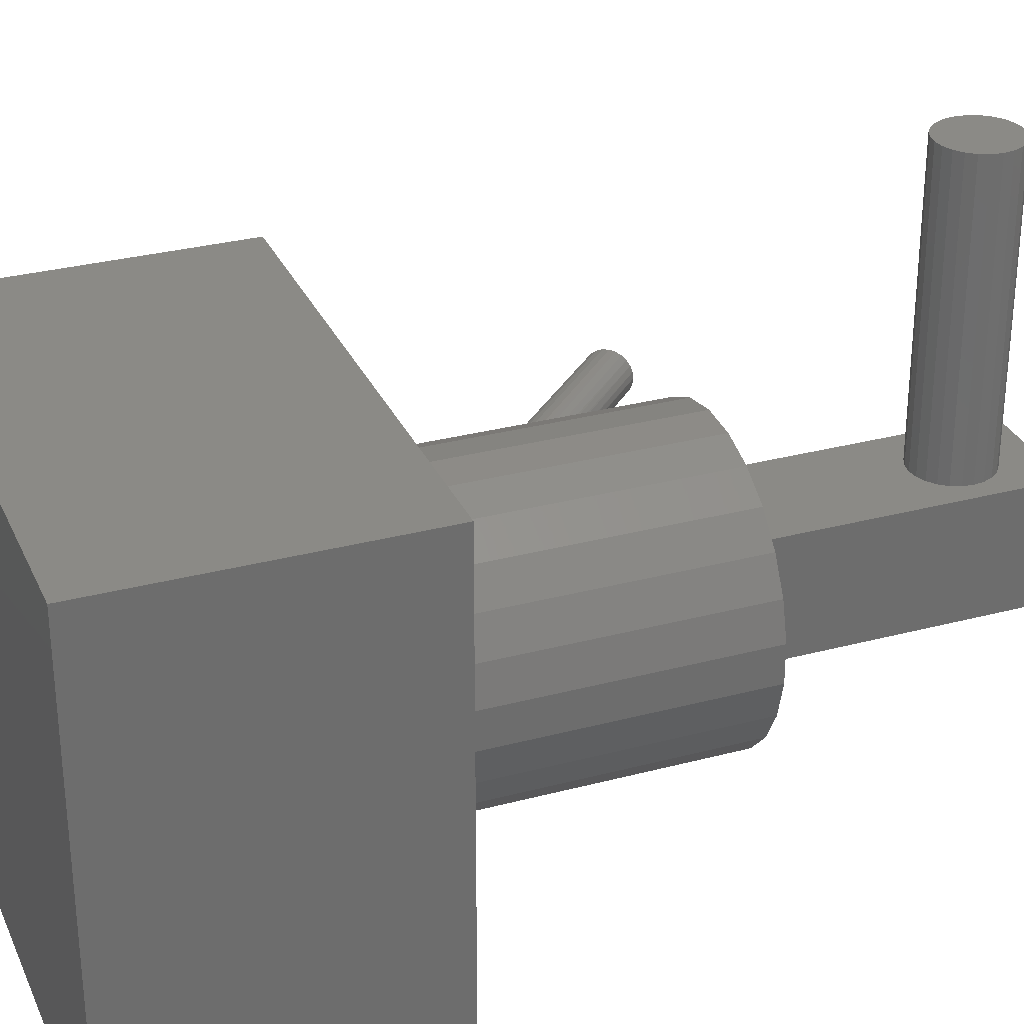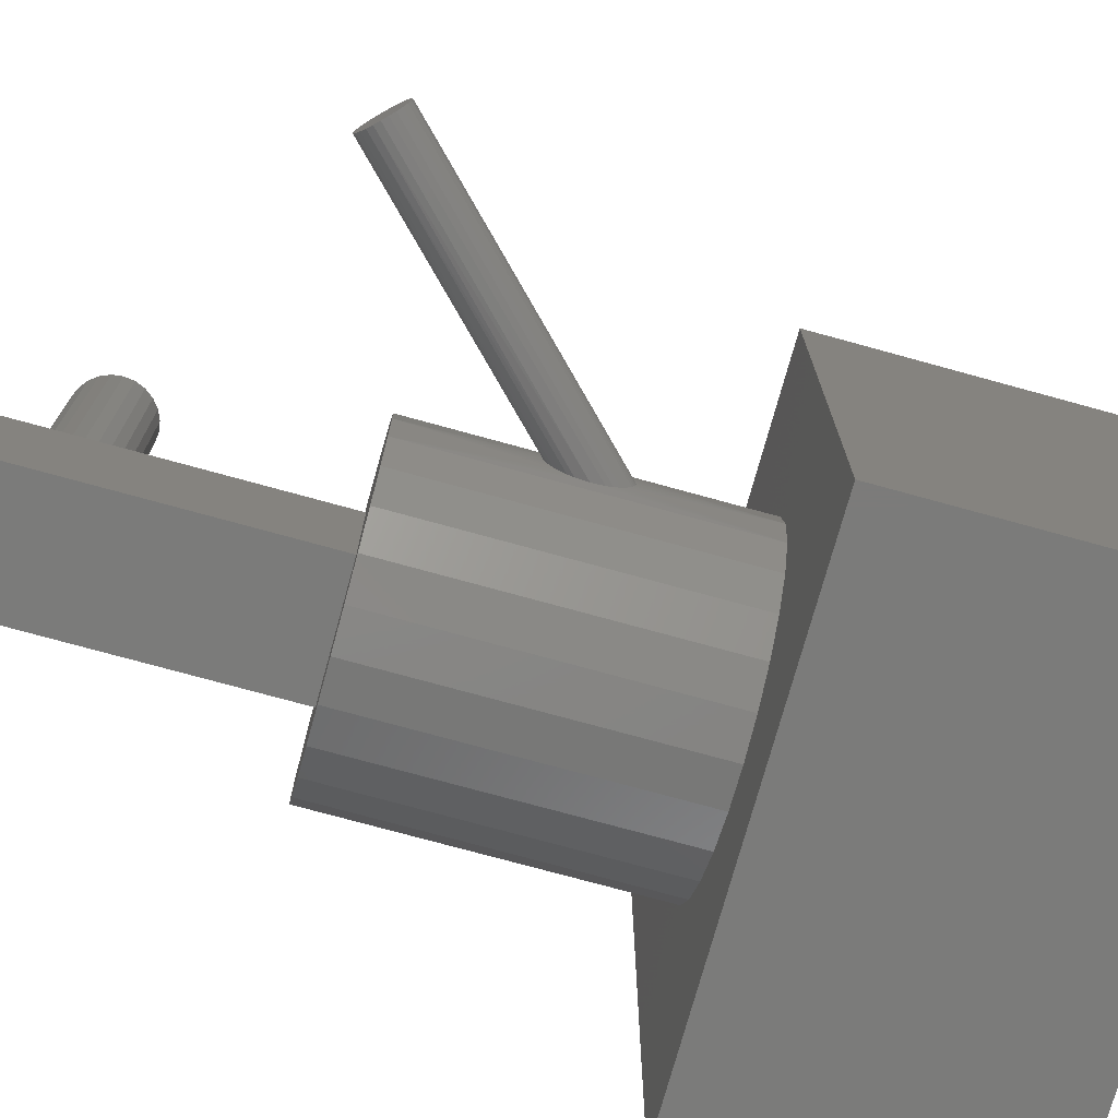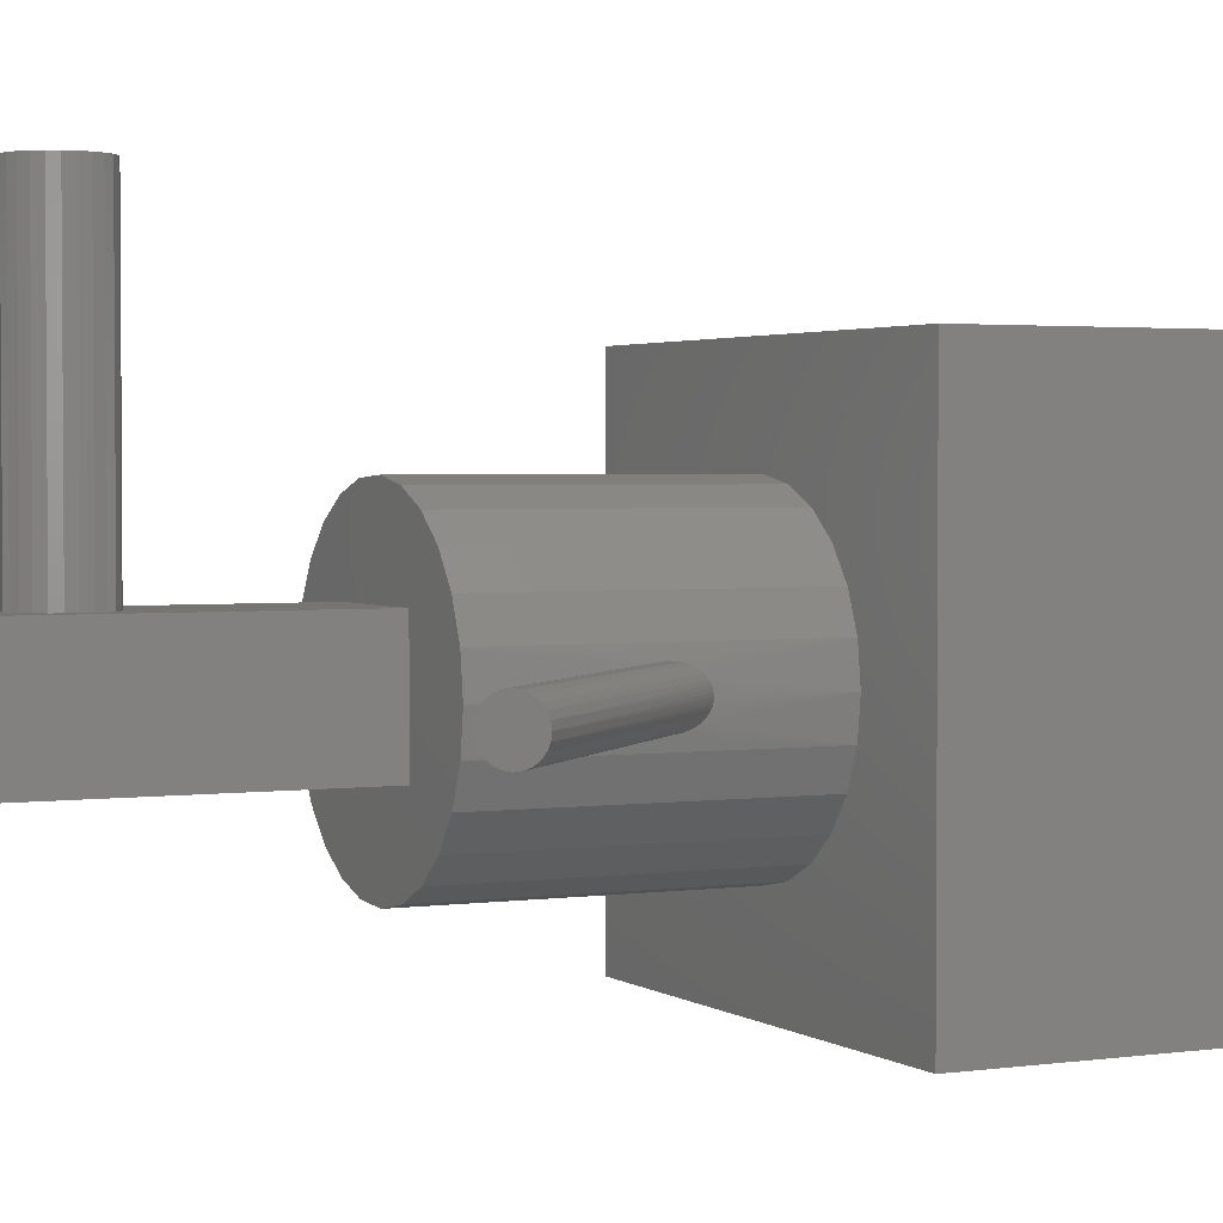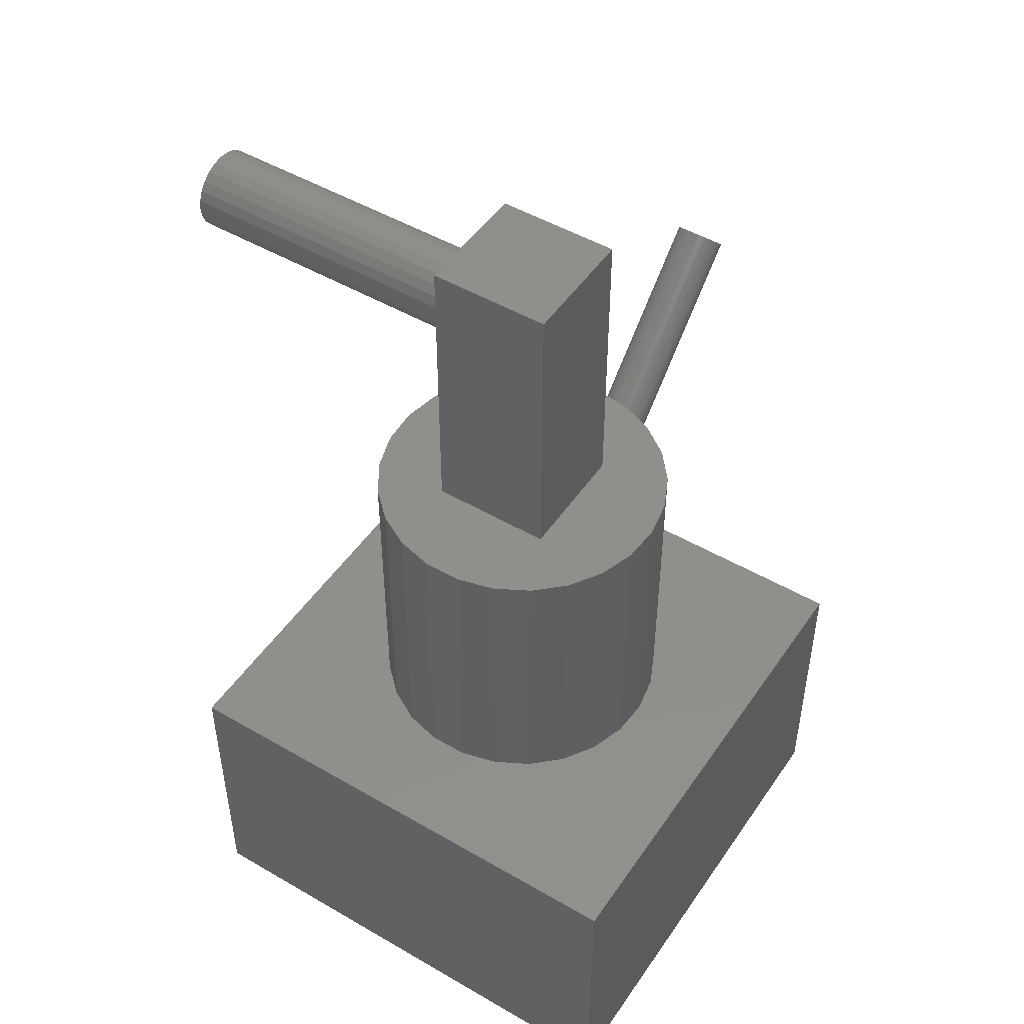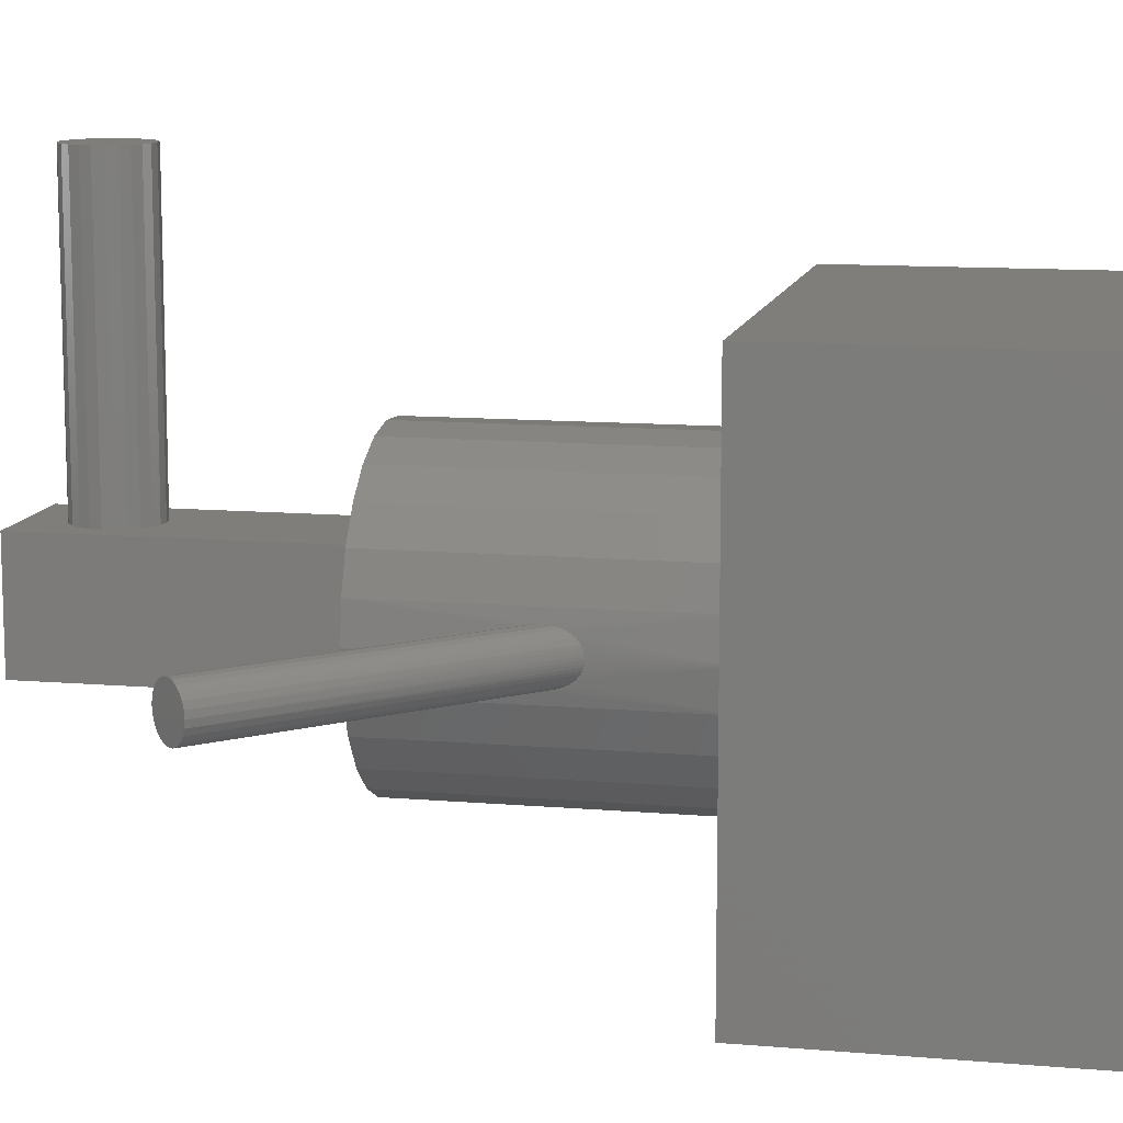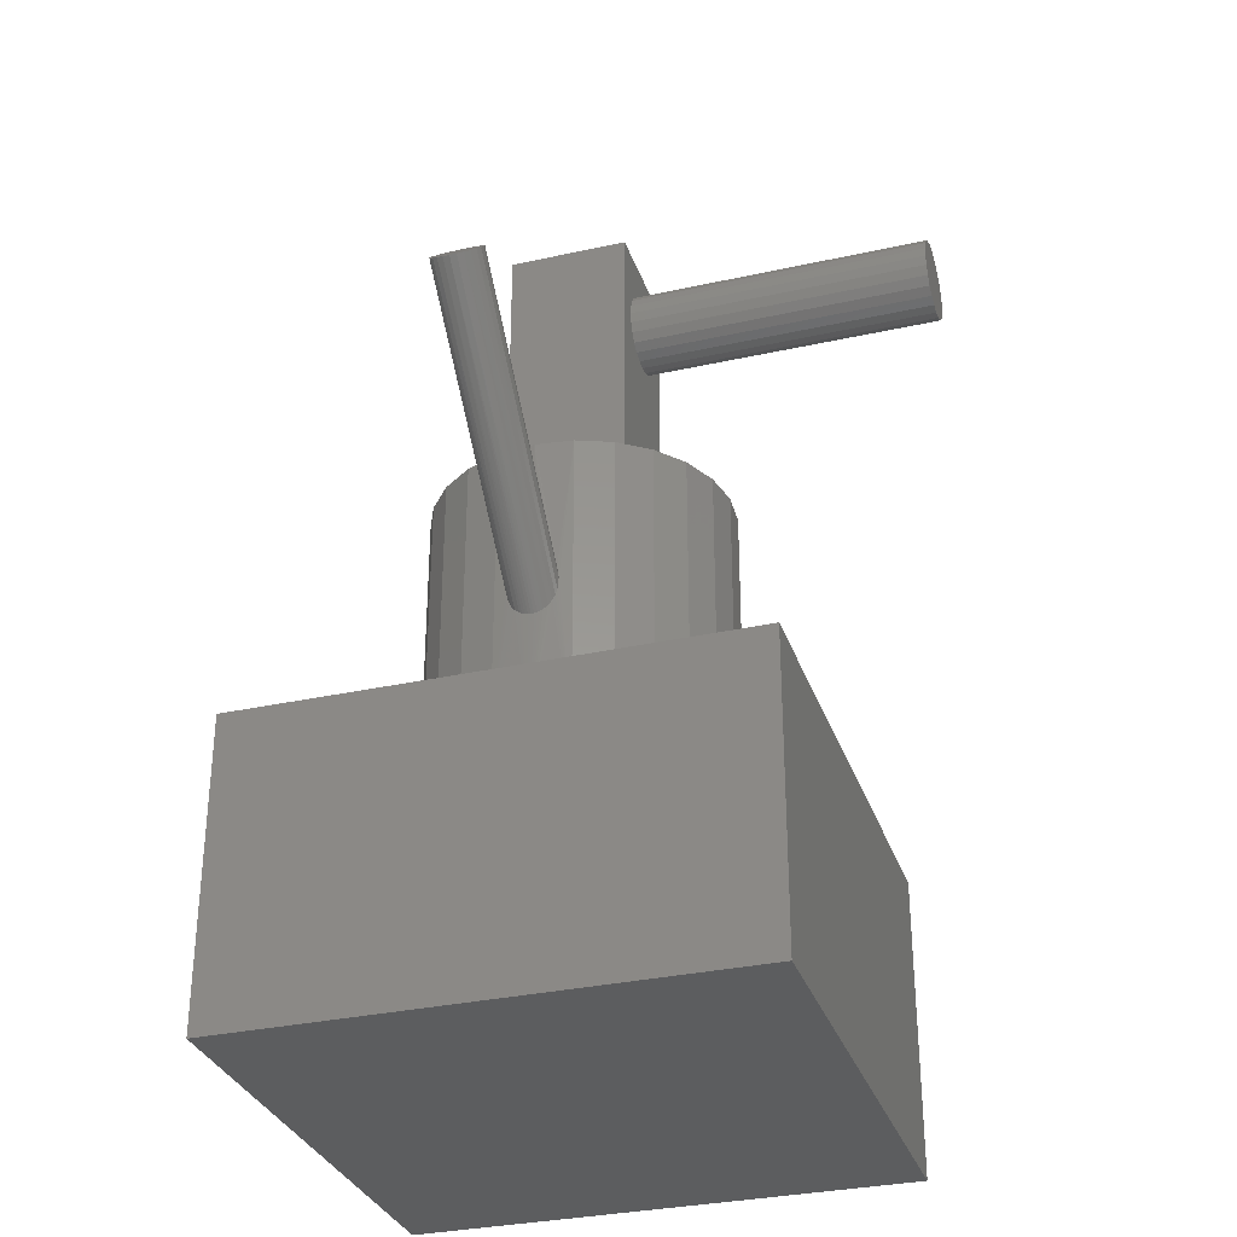
<metadata>
{"format":"stl","ext":"stl","renderer":"f3d","projection":"perspective","resolution":1024,"background":"white","views":[{"elev":30.2,"azim":-111.1,"up":"+Y"},{"elev":-74.5,"azim":74.6,"up":"+Y"},{"elev":2.4,"azim":63.7,"up":"+Y"},{"elev":48.9,"azim":-57.1,"up":"+Z"},{"elev":11.4,"azim":101.8,"up":"+Y"},{"elev":-31.9,"azim":107.4,"up":"+Z"}]}
</metadata>
<code>
# stl→obj: 174 verts, 344 faces
v 48.86 81 83.42
v 48.86 51 83.42
v 49 81 82.38
v 49 51 82.38
v 48.86 81 81.35
v 48.86 51 81.35
v 48.46 81 80.38
v 48.46 51 80.38
v 47.83 81 79.55
v 47.83 51 79.55
v 47 81 78.92
v 47 51 78.92
v 46.04 81 78.52
v 46.04 51 78.52
v 45 81 78.38
v 45 51 78.38
v 43.96 81 78.52
v 43.96 51 78.52
v 43 81 78.92
v 43 51 78.92
v 42.17 81 79.55
v 42.17 51 79.55
v 41.54 81 80.38
v 41.54 51 80.38
v 41.14 81 81.35
v 41.14 51 81.35
v 41 81 82.38
v 41 51 82.38
v 41.14 81 83.42
v 41.14 51 83.42
v 41.54 81 84.38
v 41.54 51 84.38
v 42.17 81 85.21
v 42.17 51 85.21
v 43 81 85.85
v 43 51 85.85
v 43.96 81 86.25
v 43.96 51 86.25
v 45 81 86.38
v 45 51 86.38
v 46.04 81 86.25
v 46.04 51 86.25
v 47 81 85.85
v 47 51 85.85
v 47.83 81 85.21
v 47.83 51 85.21
v 48.46 81 84.38
v 48.46 51 84.38
v 39 39 60
v 51 39 60
v 39 39 90
v 51 39 90
v 39 51 60
v 39 51 90
v 51 51 90
v 51 51 60
v 82.92 45.65 64.51
v 79.51 45.65 67.92
v 82.98 45 64.45
v 79.45 45 67.98
v 82.92 44.35 64.51
v 79.51 44.35 67.92
v 82.74 43.75 64.68
v 79.68 43.75 67.74
v 82.46 43.23 64.96
v 79.96 43.23 67.46
v 82.1 42.83 65.33
v 80.33 42.83 67.1
v 81.67 42.59 65.76
v 80.76 42.59 66.67
v 81.21 42.5 66.21
v 79.68 46.25 67.74
v 82.74 46.25 64.68
v 79.96 46.77 67.46
v 82.46 46.77 64.96
v 80.33 47.17 67.1
v 82.1 47.17 65.33
v 80.76 47.41 66.67
v 81.67 47.41 65.76
v 81.21 47.5 66.21
v 60 44.71 41.49
v 60 45 41.46
v 60 45.29 41.49
v 59.99 45.58 41.55
v 59.98 45.86 41.66
v 59.96 46.13 41.8
v 59.92 46.58 42.18
v 59.87 46.94 42.64
v 59.84 47.21 43.18
v 59.81 47.39 43.76
v 59.79 47.5 44.94
v 59.82 47.32 46.14
v 59.85 47.12 46.72
v 59.88 46.85 47.26
v 59.92 46.52 47.73
v 59.96 46.09 48.14
v 59.98 45.84 48.31
v 59.99 45.57 48.43
v 60 45.29 48.51
v 60 45 48.54
v 60 44.71 48.51
v 59.99 44.43 48.43
v 59.98 44.16 48.31
v 59.96 43.91 48.14
v 59.92 43.48 47.73
v 59.88 43.15 47.26
v 59.85 42.88 46.72
v 59.82 42.68 46.14
v 59.79 42.5 44.94
v 59.81 42.61 43.76
v 59.84 42.79 43.18
v 59.87 43.06 42.64
v 59.92 43.42 42.18
v 59.96 43.87 41.8
v 59.98 44.14 41.66
v 59.99 44.42 41.55
v 60 45 30
v 59.53 41.27 30
v 59.53 41.27 60
v 60 45 60
v 59.53 48.73 60
v 59.53 48.73 30
v 58.14 37.77 30
v 58.14 37.77 60
v 55.93 34.73 30
v 55.93 34.73 60
v 53.04 32.34 30
v 53.04 32.34 60
v 49.64 30.73 30
v 49.64 30.73 60
v 45.94 30.03 30
v 45.94 30.03 60
v 42.19 30.27 30
v 42.19 30.27 60
v 38.61 31.43 30
v 38.61 31.43 60
v 35.44 33.44 30
v 35.44 33.44 60
v 32.86 36.18 30
v 32.86 36.18 60
v 31.05 39.48 30
v 31.05 39.48 60
v 30.12 43.12 30
v 30.12 43.12 60
v 30.12 46.88 30
v 30.12 46.88 60
v 31.05 50.52 30
v 31.05 50.52 60
v 32.86 53.82 30
v 32.86 53.82 60
v 35.44 56.56 30
v 35.44 56.56 60
v 38.61 58.57 30
v 38.61 58.57 60
v 42.19 59.73 30
v 42.19 59.73 60
v 45.94 59.97 30
v 45.94 59.97 60
v 49.64 59.27 30
v 49.64 59.27 60
v 53.04 57.66 30
v 53.04 57.66 60
v 55.93 55.27 30
v 55.93 55.27 60
v 58.14 52.23 30
v 58.14 52.23 60
v 20 70 0
v 20 20 0
v 20 70 30
v 20 20 30
v 70 70 0
v 70 70 30
v 70 20 0
v 70 20 30
f 1 2 3
f 3 2 4
f 3 4 5
f 5 4 6
f 5 6 7
f 7 6 8
f 7 8 9
f 9 8 10
f 9 10 11
f 11 10 12
f 11 12 13
f 13 12 14
f 13 14 15
f 15 14 16
f 15 16 17
f 17 16 18
f 17 18 19
f 19 18 20
f 19 20 21
f 21 20 22
f 21 22 23
f 23 22 24
f 23 24 25
f 25 24 26
f 25 26 27
f 27 26 28
f 27 28 29
f 29 28 30
f 29 30 31
f 31 30 32
f 31 32 33
f 33 32 34
f 33 34 35
f 35 34 36
f 35 36 37
f 37 36 38
f 37 38 39
f 39 38 40
f 39 40 41
f 41 40 42
f 41 42 43
f 43 42 44
f 43 44 45
f 45 44 46
f 45 46 47
f 47 46 48
f 47 48 1
f 1 48 2
f 3 5 1
f 1 5 47
f 47 5 7
f 47 7 45
f 45 7 9
f 45 9 43
f 43 9 11
f 43 11 41
f 41 11 13
f 41 13 39
f 39 13 15
f 39 15 37
f 37 15 17
f 37 17 35
f 35 17 19
f 35 19 33
f 33 19 21
f 33 21 31
f 31 21 23
f 31 23 29
f 29 23 25
f 29 25 27
f 49 50 51
f 51 50 52
f 53 49 54
f 54 49 51
f 6 4 55
f 55 4 2
f 55 2 48
f 48 46 55
f 55 46 44
f 55 44 42
f 42 40 55
f 55 40 54
f 54 40 38
f 54 38 36
f 36 34 54
f 54 34 32
f 54 32 30
f 30 28 54
f 54 28 26
f 54 26 53
f 53 26 24
f 53 24 22
f 22 20 53
f 53 20 18
f 53 18 16
f 53 16 56
f 56 16 14
f 56 14 12
f 12 10 56
f 56 10 8
f 56 8 6
f 56 6 55
f 50 56 52
f 52 56 55
f 55 54 52
f 52 54 51
f 57 58 59
f 59 58 60
f 59 60 61
f 61 60 62
f 61 62 63
f 63 62 64
f 63 64 65
f 65 64 66
f 65 66 67
f 67 66 68
f 67 68 69
f 69 68 70
f 69 70 71
f 58 57 72
f 72 57 73
f 72 73 74
f 74 73 75
f 74 75 76
f 76 75 77
f 76 77 78
f 78 77 79
f 78 79 80
f 81 82 59
f 59 82 83
f 59 83 57
f 57 83 84
f 57 84 85
f 57 85 73
f 73 85 86
f 73 86 87
f 73 87 75
f 75 87 88
f 75 88 77
f 77 88 89
f 77 89 90
f 91 80 90
f 90 80 79
f 90 79 77
f 80 91 78
f 78 91 92
f 78 92 76
f 76 92 93
f 76 93 94
f 76 94 74
f 74 94 95
f 74 95 72
f 72 95 96
f 72 96 97
f 72 97 58
f 58 97 98
f 58 98 99
f 58 99 60
f 60 99 100
f 60 100 101
f 60 101 62
f 62 101 102
f 62 102 103
f 62 103 64
f 64 103 104
f 64 104 105
f 64 105 66
f 66 105 106
f 66 106 68
f 68 106 107
f 68 107 108
f 68 108 70
f 70 108 109
f 70 109 71
f 71 109 110
f 71 110 69
f 69 110 67
f 67 110 111
f 67 111 112
f 67 112 65
f 65 112 113
f 65 113 63
f 63 113 114
f 63 114 115
f 63 115 61
f 61 115 116
f 61 116 81
f 61 81 59
f 83 82 117
f 117 82 81
f 117 81 116
f 116 115 117
f 117 115 114
f 117 114 113
f 117 113 118
f 118 113 112
f 118 112 111
f 111 110 118
f 118 110 109
f 118 109 119
f 119 109 108
f 119 108 107
f 107 106 119
f 119 106 105
f 119 105 120
f 120 105 104
f 120 104 103
f 103 102 120
f 120 102 101
f 120 101 100
f 100 99 120
f 120 99 98
f 120 98 97
f 97 96 120
f 120 96 95
f 120 95 94
f 94 93 120
f 120 93 92
f 120 92 121
f 121 92 91
f 121 91 122
f 122 91 90
f 122 90 89
f 89 88 122
f 122 88 117
f 117 88 87
f 117 87 86
f 86 85 117
f 117 85 84
f 117 84 83
f 118 119 123
f 123 119 124
f 123 124 125
f 125 124 126
f 125 126 127
f 127 126 128
f 127 128 129
f 129 128 130
f 129 130 131
f 131 130 132
f 131 132 133
f 133 132 134
f 133 134 135
f 135 134 136
f 135 136 137
f 137 136 138
f 137 138 139
f 139 138 140
f 139 140 141
f 141 140 142
f 141 142 143
f 143 142 144
f 143 144 145
f 145 144 146
f 145 146 147
f 147 146 148
f 147 148 149
f 149 148 150
f 149 150 151
f 151 150 152
f 151 152 153
f 153 152 154
f 153 154 155
f 155 154 156
f 155 156 157
f 157 156 158
f 157 158 159
f 159 158 160
f 159 160 161
f 161 160 162
f 161 162 163
f 163 162 164
f 163 164 165
f 165 164 166
f 165 166 122
f 122 166 121
f 49 132 50
f 50 132 130
f 50 130 128
f 53 146 49
f 49 146 144
f 49 144 142
f 56 158 53
f 53 158 156
f 53 156 154
f 50 120 56
f 56 120 121
f 56 121 166
f 166 164 56
f 56 164 162
f 56 162 160
f 160 158 56
f 154 152 53
f 53 152 150
f 53 150 148
f 148 146 53
f 142 140 49
f 49 140 138
f 49 138 136
f 136 134 49
f 49 134 132
f 128 126 50
f 50 126 124
f 50 124 119
f 119 120 50
f 167 168 169
f 169 168 170
f 171 167 172
f 172 167 169
f 173 171 174
f 174 171 172
f 168 173 170
f 170 173 174
f 118 174 117
f 117 174 172
f 117 172 122
f 122 172 165
f 165 172 163
f 163 172 161
f 161 172 159
f 159 172 157
f 157 172 169
f 157 169 155
f 155 169 153
f 153 169 151
f 151 169 149
f 149 169 147
f 147 169 145
f 145 169 170
f 145 170 143
f 143 170 141
f 141 170 139
f 139 170 137
f 137 170 135
f 135 170 133
f 133 170 131
f 131 170 174
f 131 174 129
f 129 174 127
f 127 174 125
f 125 174 123
f 123 174 118
f 173 168 171
f 171 168 167

</code>
